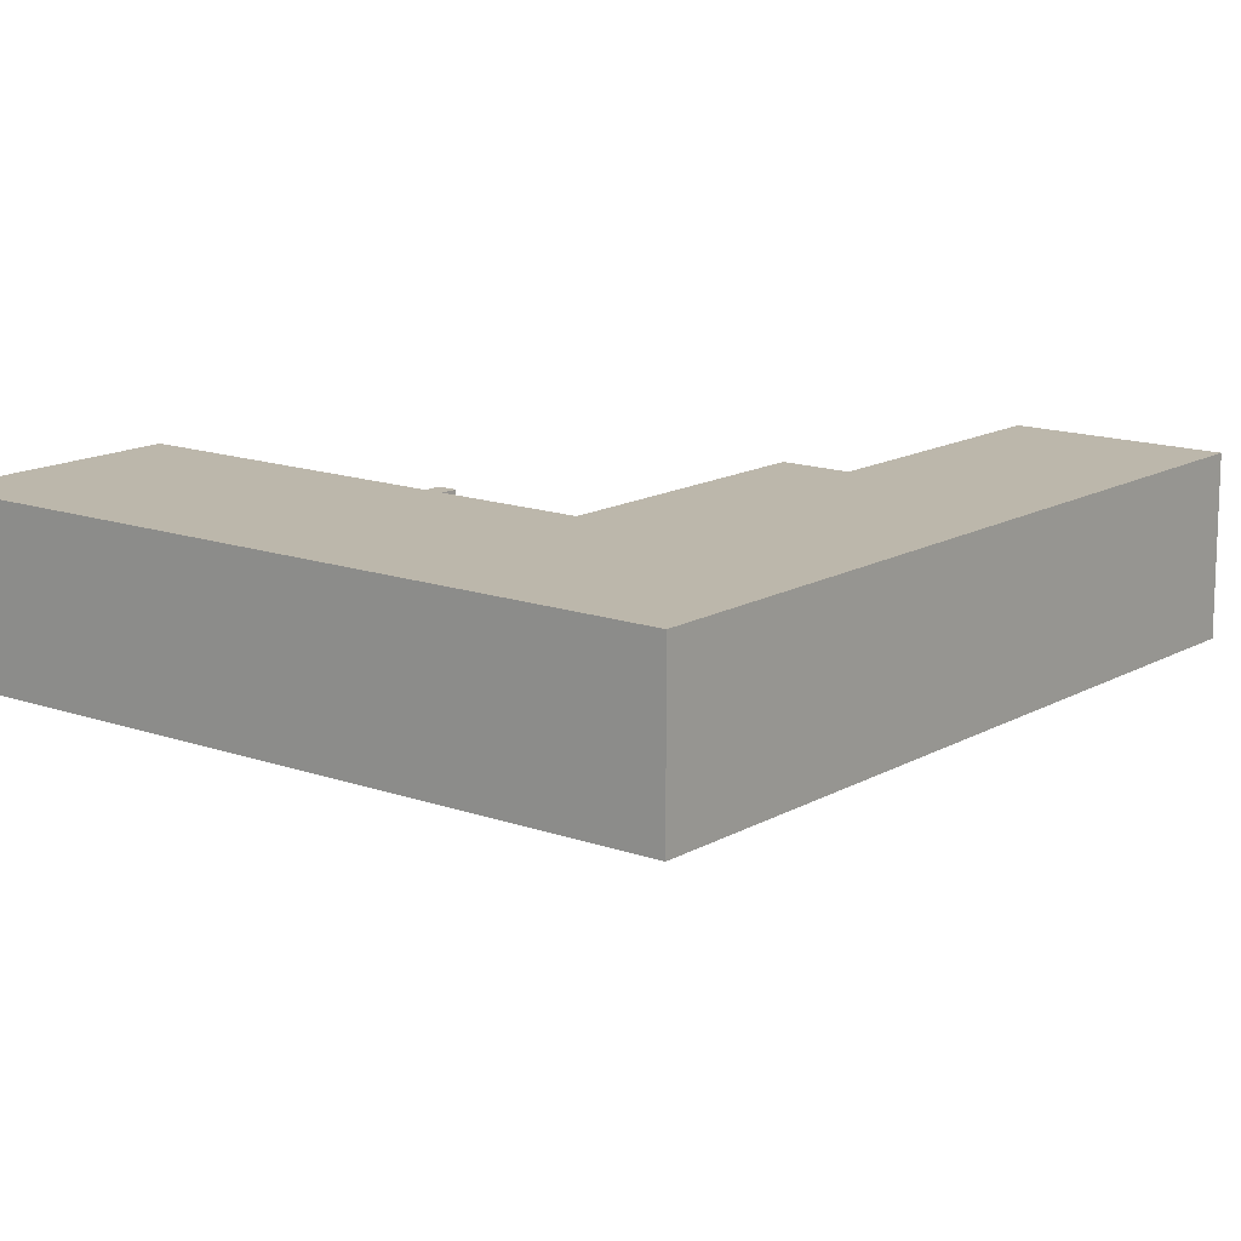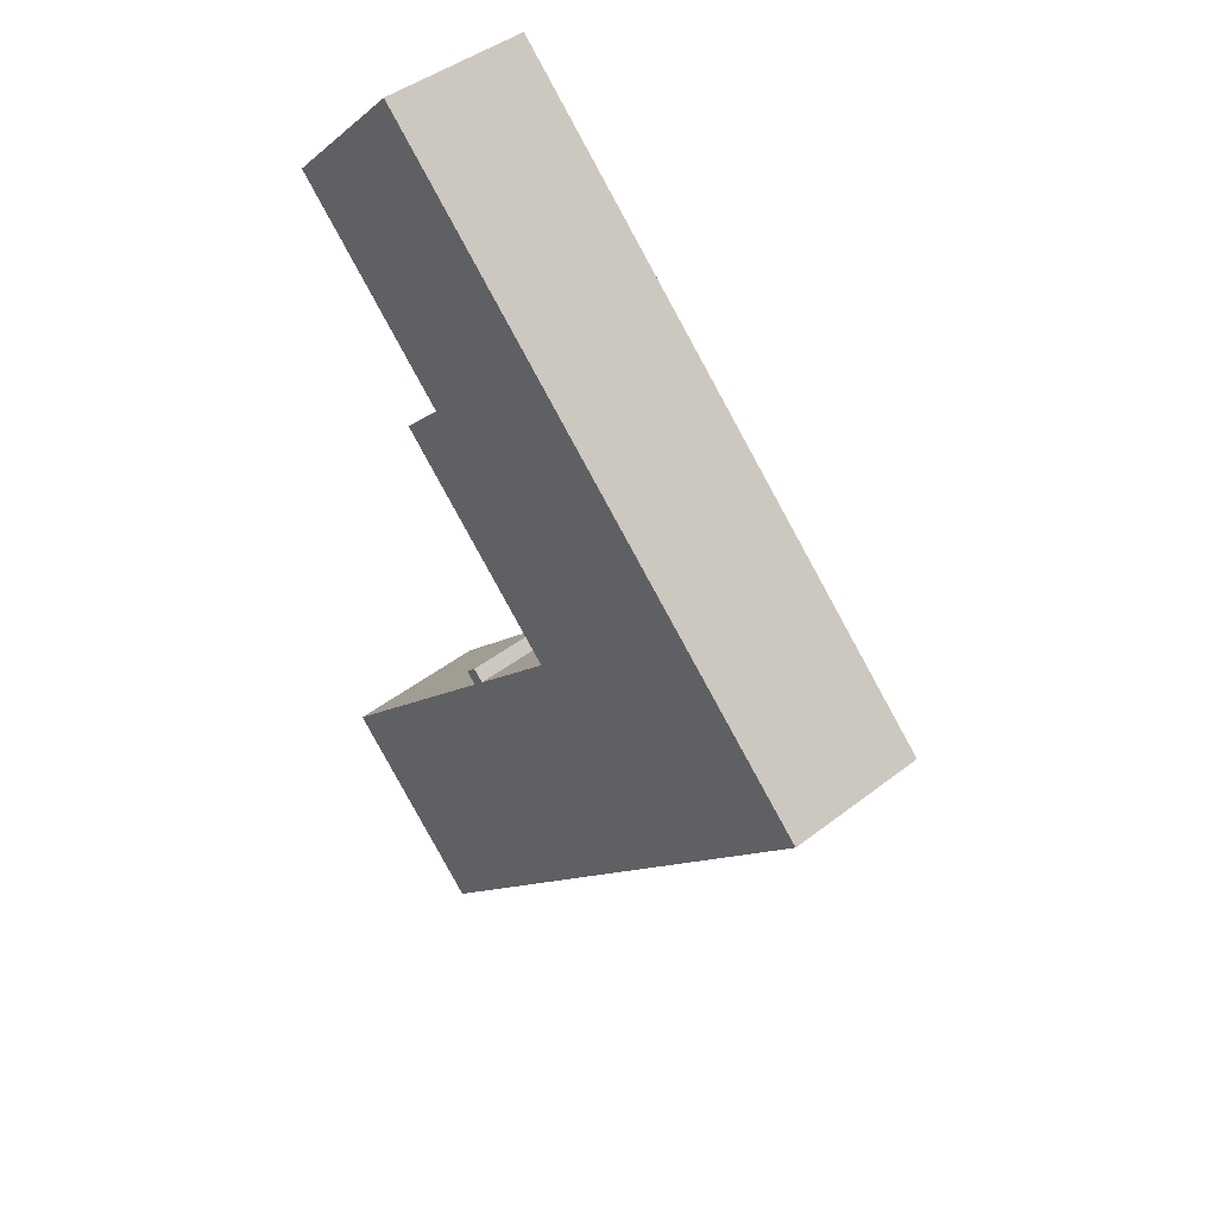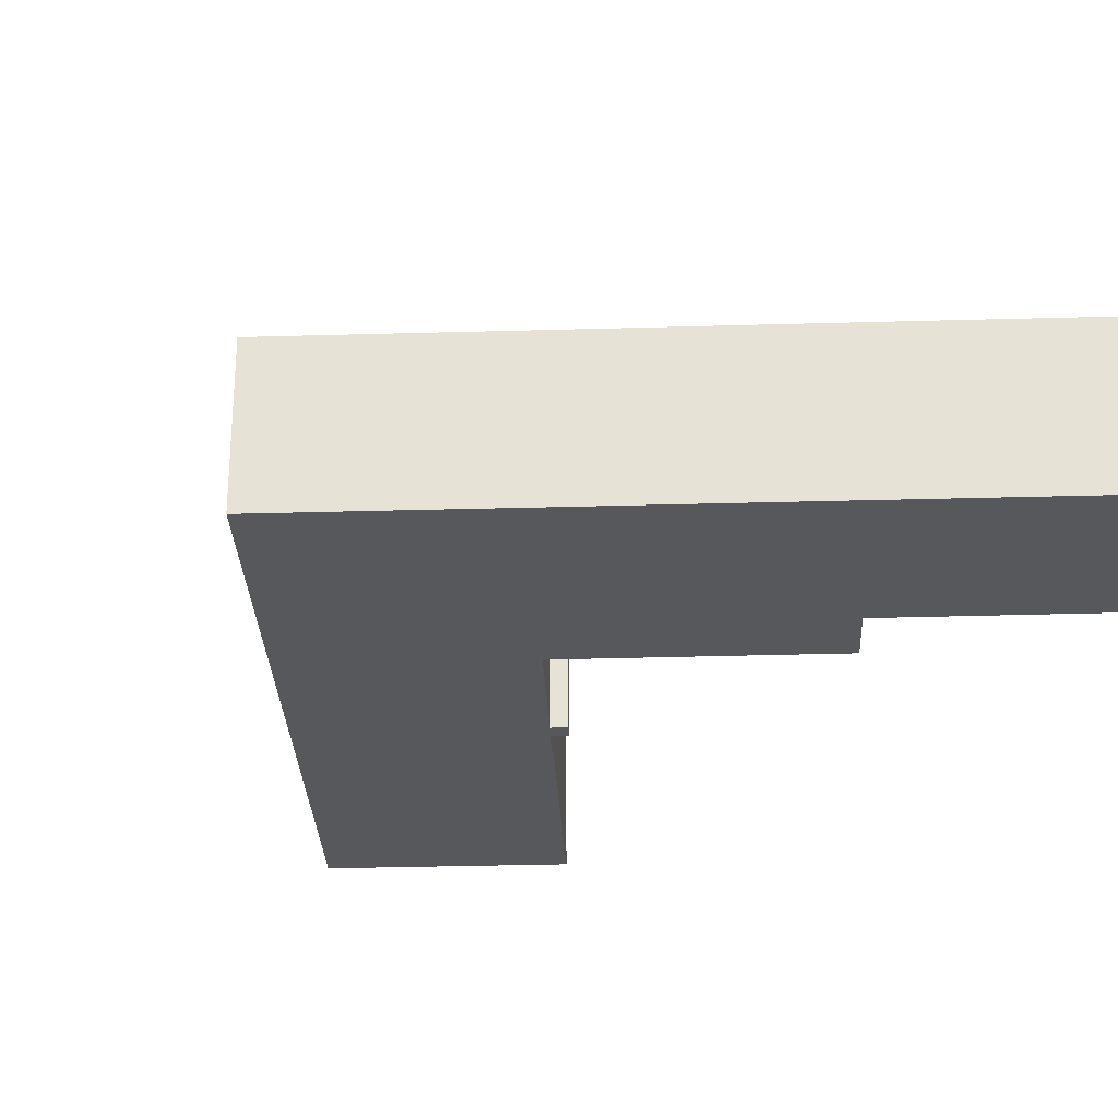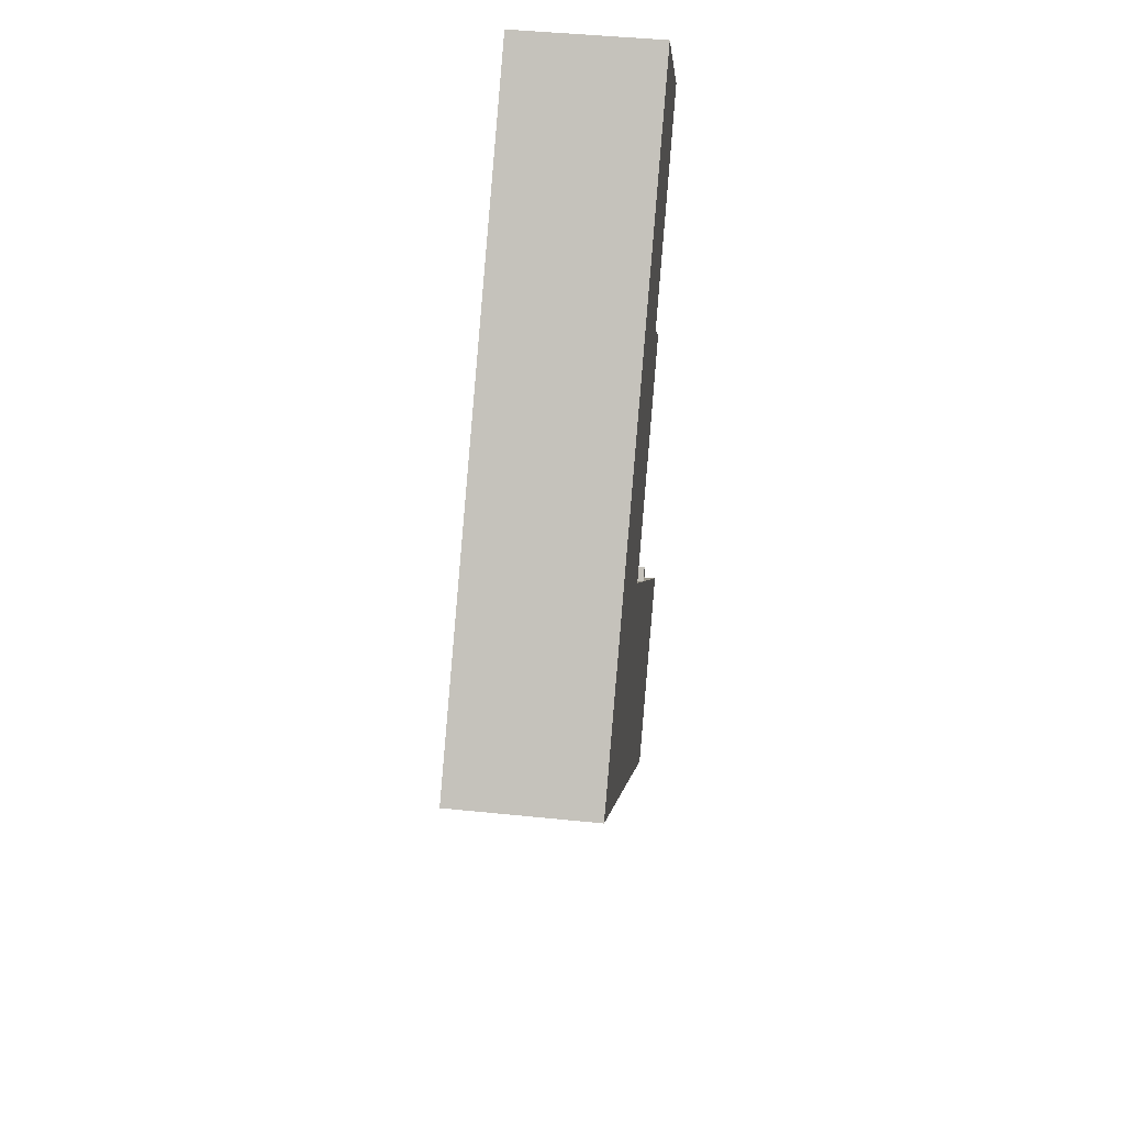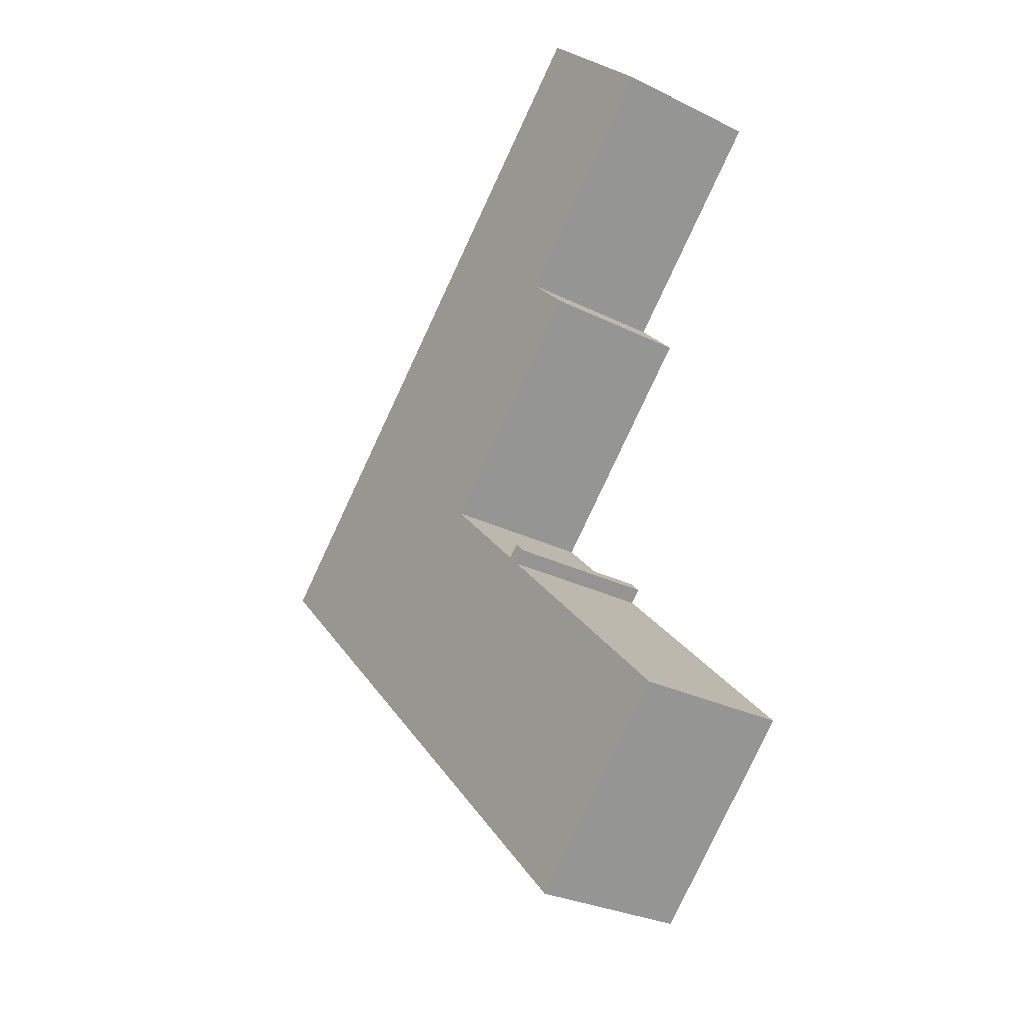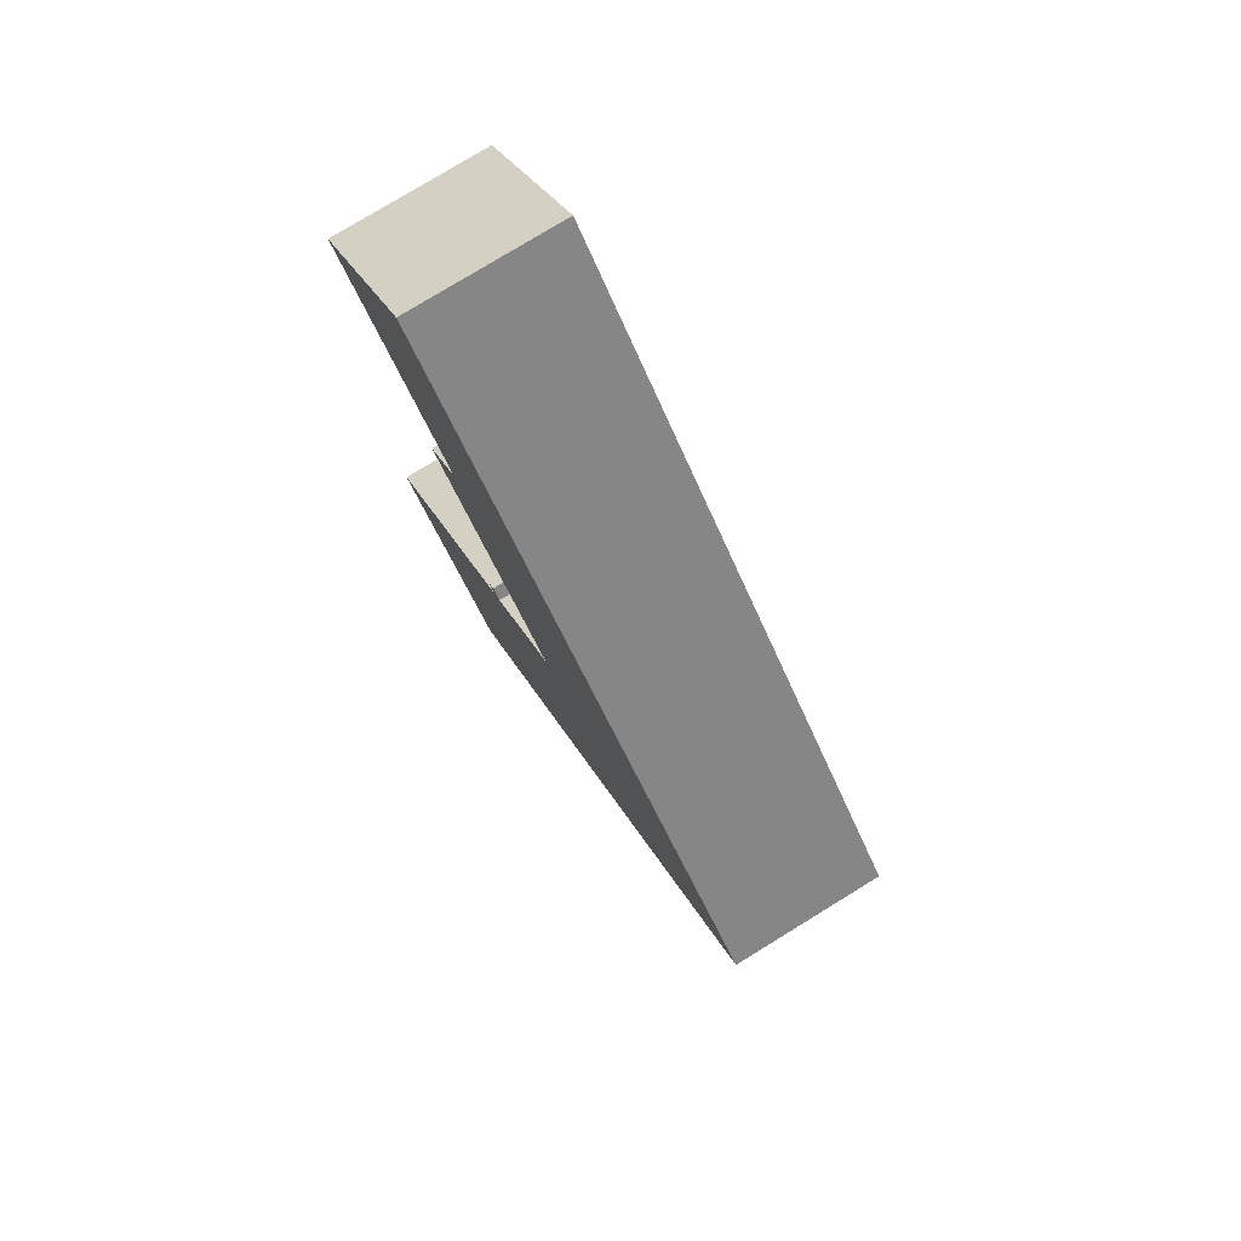
<metadata>
{"format":"obj","ext":"obj","renderer":"f3d","projection":"perspective","resolution":1024,"background":"white","views":[{"elev":14.3,"azim":-95.7,"up":"+Y"},{"elev":44.2,"azim":-132.2,"up":"+Z"},{"elev":-28.1,"azim":-41.8,"up":"+Y"},{"elev":46.0,"azim":-83.3,"up":"+Z"},{"elev":-29.0,"azim":53.7,"up":"+Z"},{"elev":78.2,"azim":-121.5,"up":"+Z"}]}
</metadata>
<code>
v  10.46 1.95e-16 -3.185
v  10.72 1.792e-16 -2.926
v  10.18 1.776e-16 -2.9
v  10.44 1.617e-16 -2.641
v  11.48 7.296e-16 -11.92
v  14.57 5.434e-16 -8.875
v  0 0 0
v  15.32 4.984e-16 -8.139
v  7.983 4.072e-17 -0.6649
v  12.34 -2.216e-16 3.62
v  11.29 -2.869e-16 4.686
v  12.36 -7.396e-16 12.08
v  13.18 -4.007e-16 6.544
v  15.51 -5.408e-16 8.832
v  10.44 3.665 -2.641
v  10.18 3.665 -2.9
v  10.72 3.665 -2.926
v  10.46 3.665 -3.185
v  15.32 3.665 -8.139
v  14.57 3.665 -8.875
v  11.48 3.665 -11.92
v  7.808e-05 3.665 -0.0001162
v  12.36 3.665 12.08
v  15.51 3.665 8.831
v  13.18 3.665 6.544
v  11.29 3.665 4.685
v  12.34 3.665 3.62
v  7.983 3.665 -0.6651
g defaultobject
f 1 2 3
f 4 3 2
f 5 6 7
f 8 7 6
f 1 7 8
f 3 7 1
f 9 7 3
f 10 7 9
f 11 7 10
f 12 7 11
f 13 12 11
f 14 12 13
f 15 3 4
f 3 15 16
f 2 15 4
f 15 2 17
f 1 17 2
f 17 1 18
f 8 18 1
f 18 8 19
f 6 19 8
f 19 6 20
f 5 20 6
f 20 5 21
f 22 5 7
f 5 22 21
f 23 7 12
f 7 23 22
f 14 23 12
f 23 14 24
f 13 24 14
f 24 13 25
f 11 25 13
f 25 11 26
f 10 26 11
f 26 10 27
f 9 27 10
f 27 9 28
f 3 28 9
f 28 3 16
f 23 24 22
f 25 22 24
f 26 22 25
f 27 22 26
f 28 22 27
f 21 22 28
f 16 21 28
f 18 21 16
f 17 18 16
f 19 21 18
f 20 21 19
f 16 15 17

</code>
